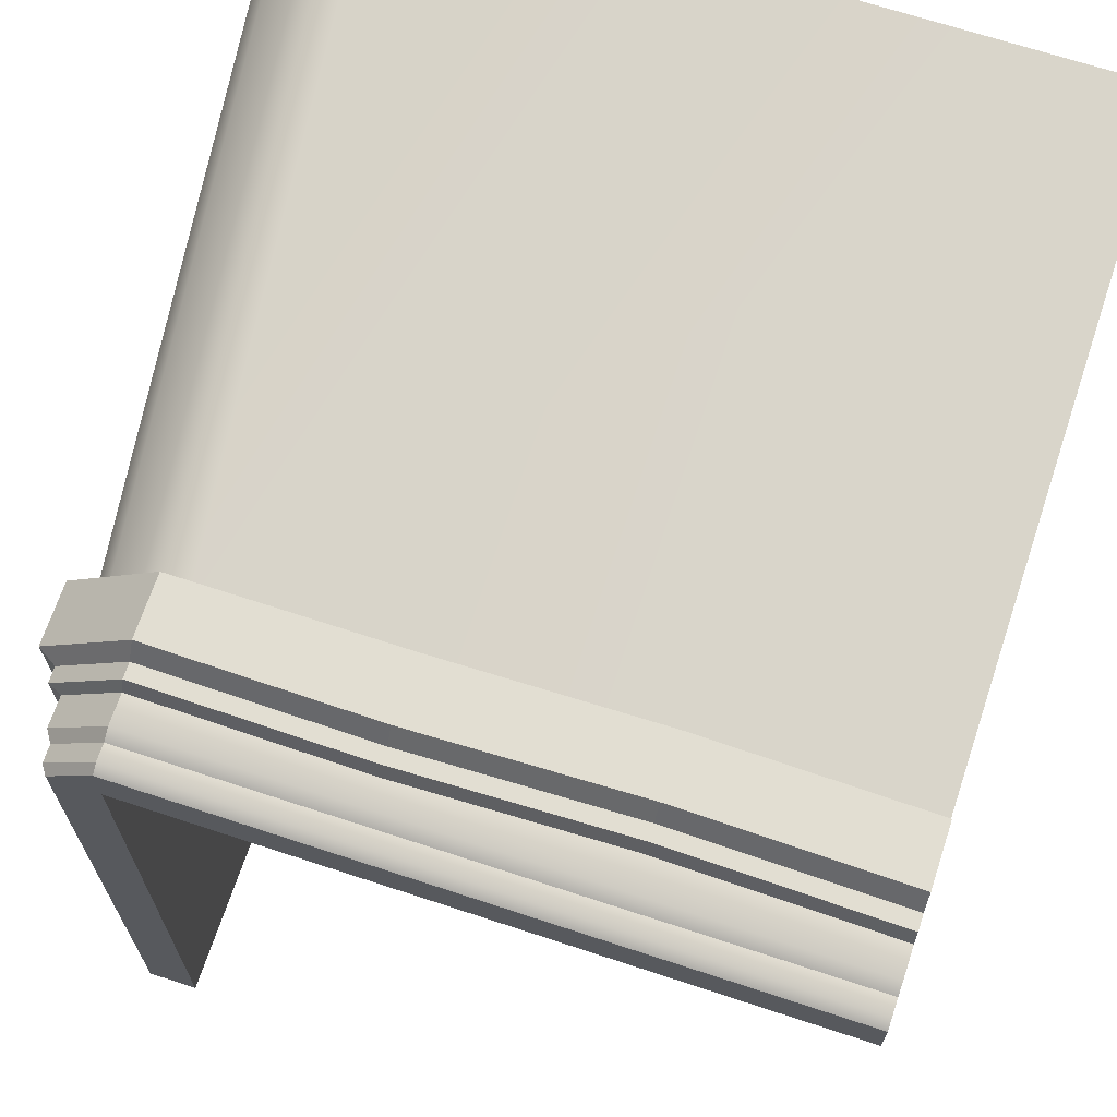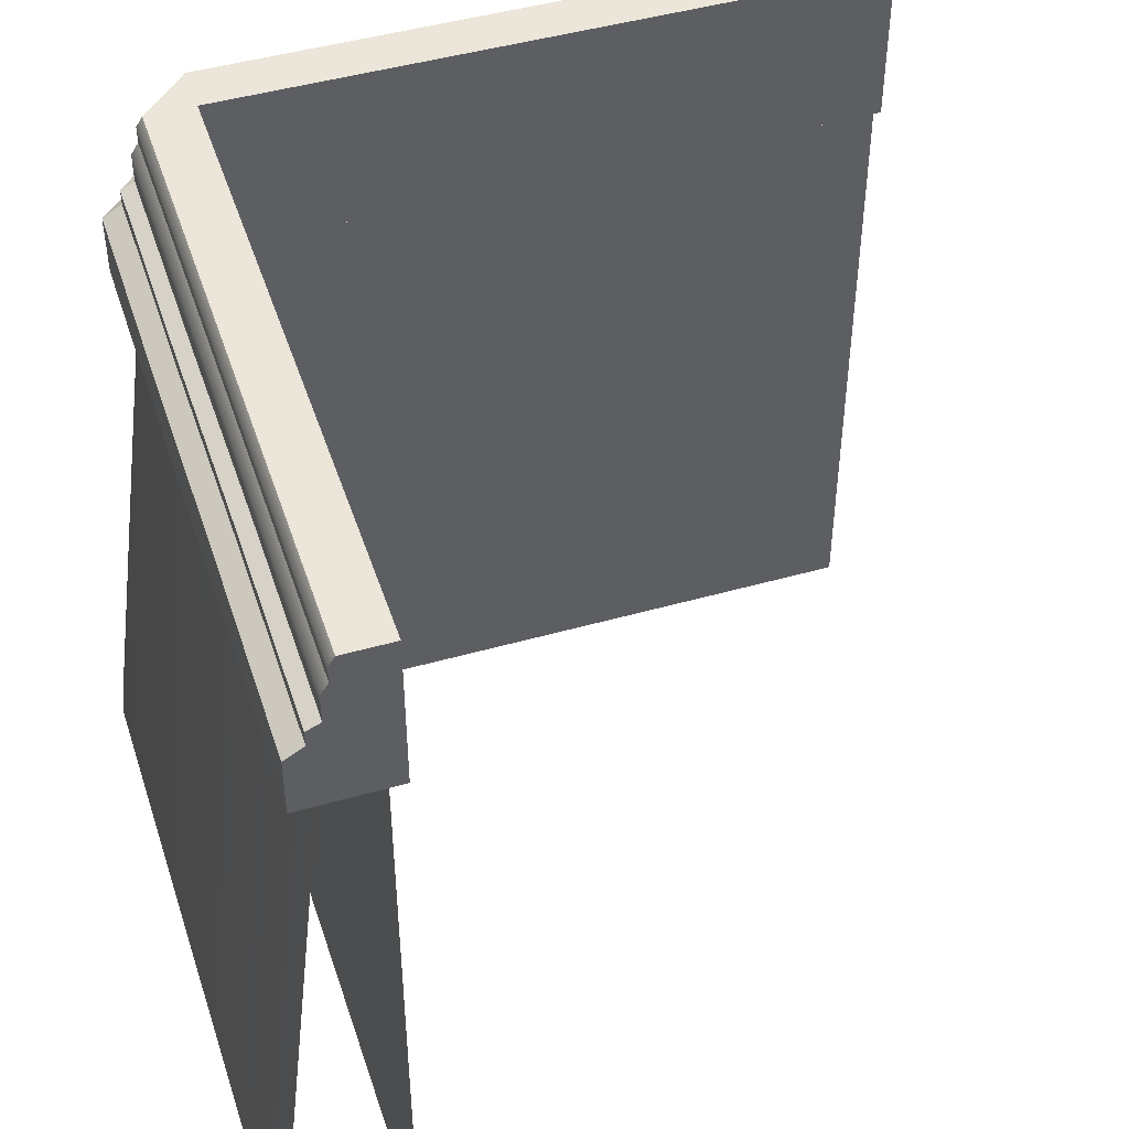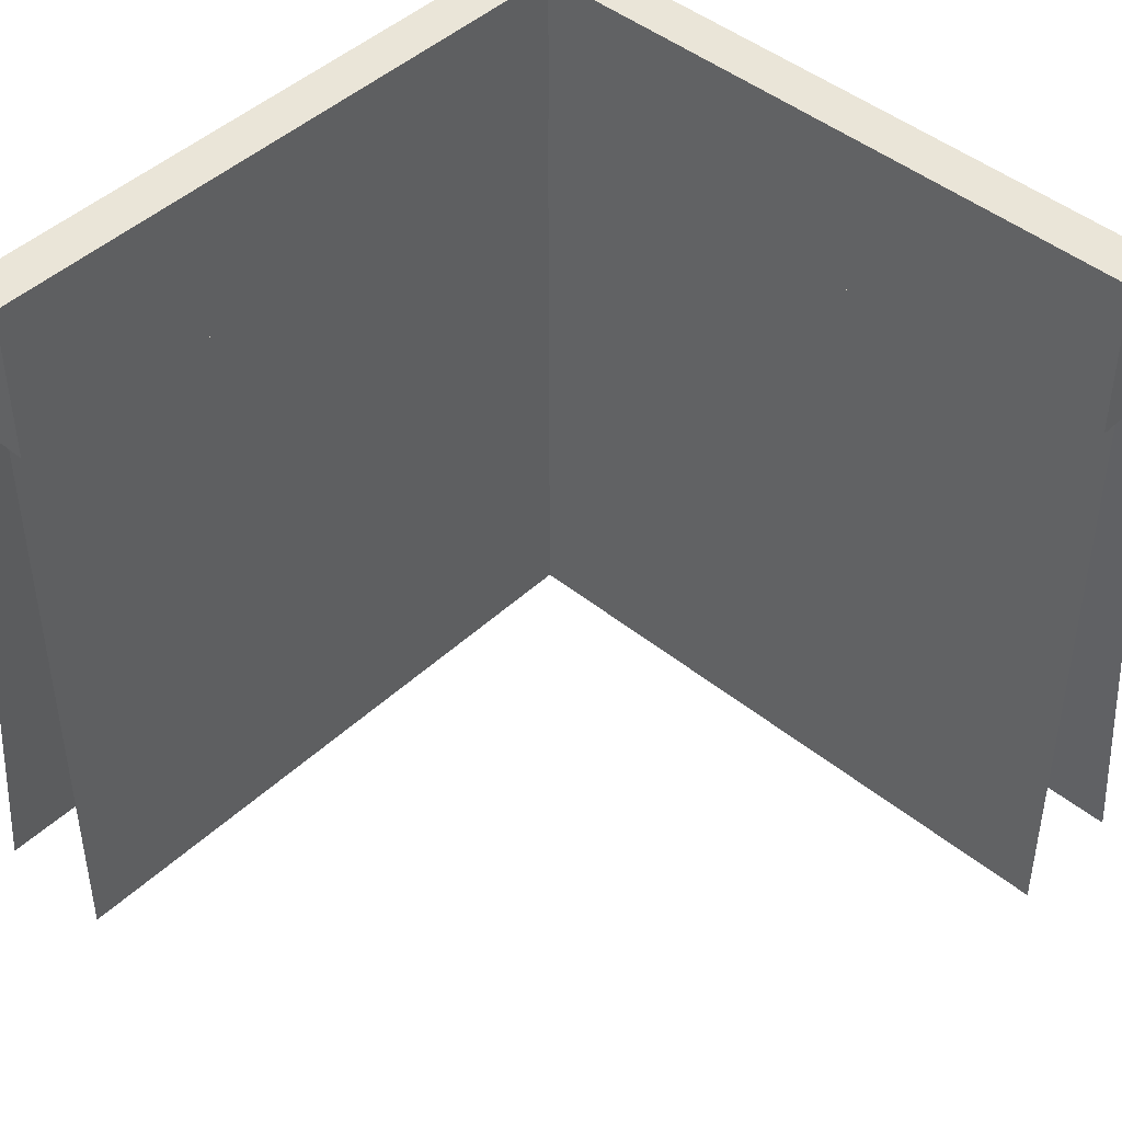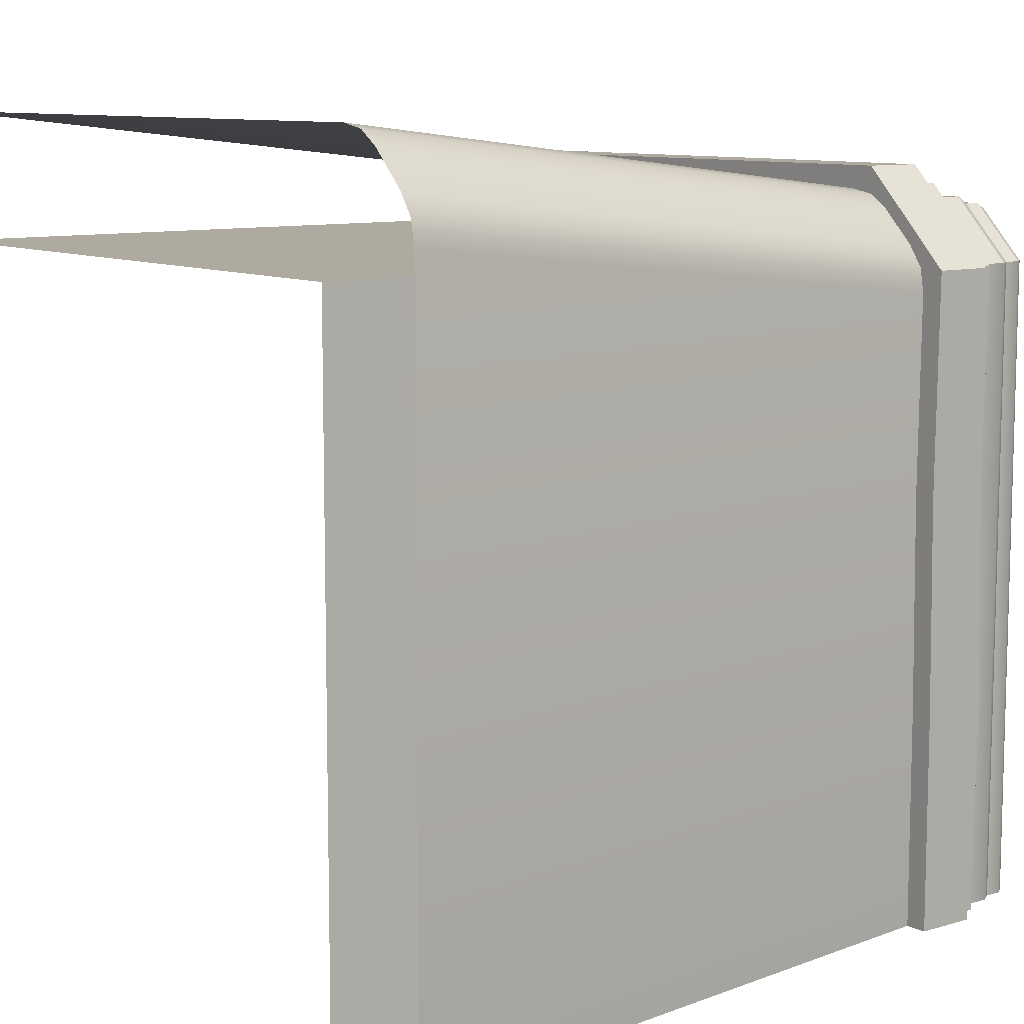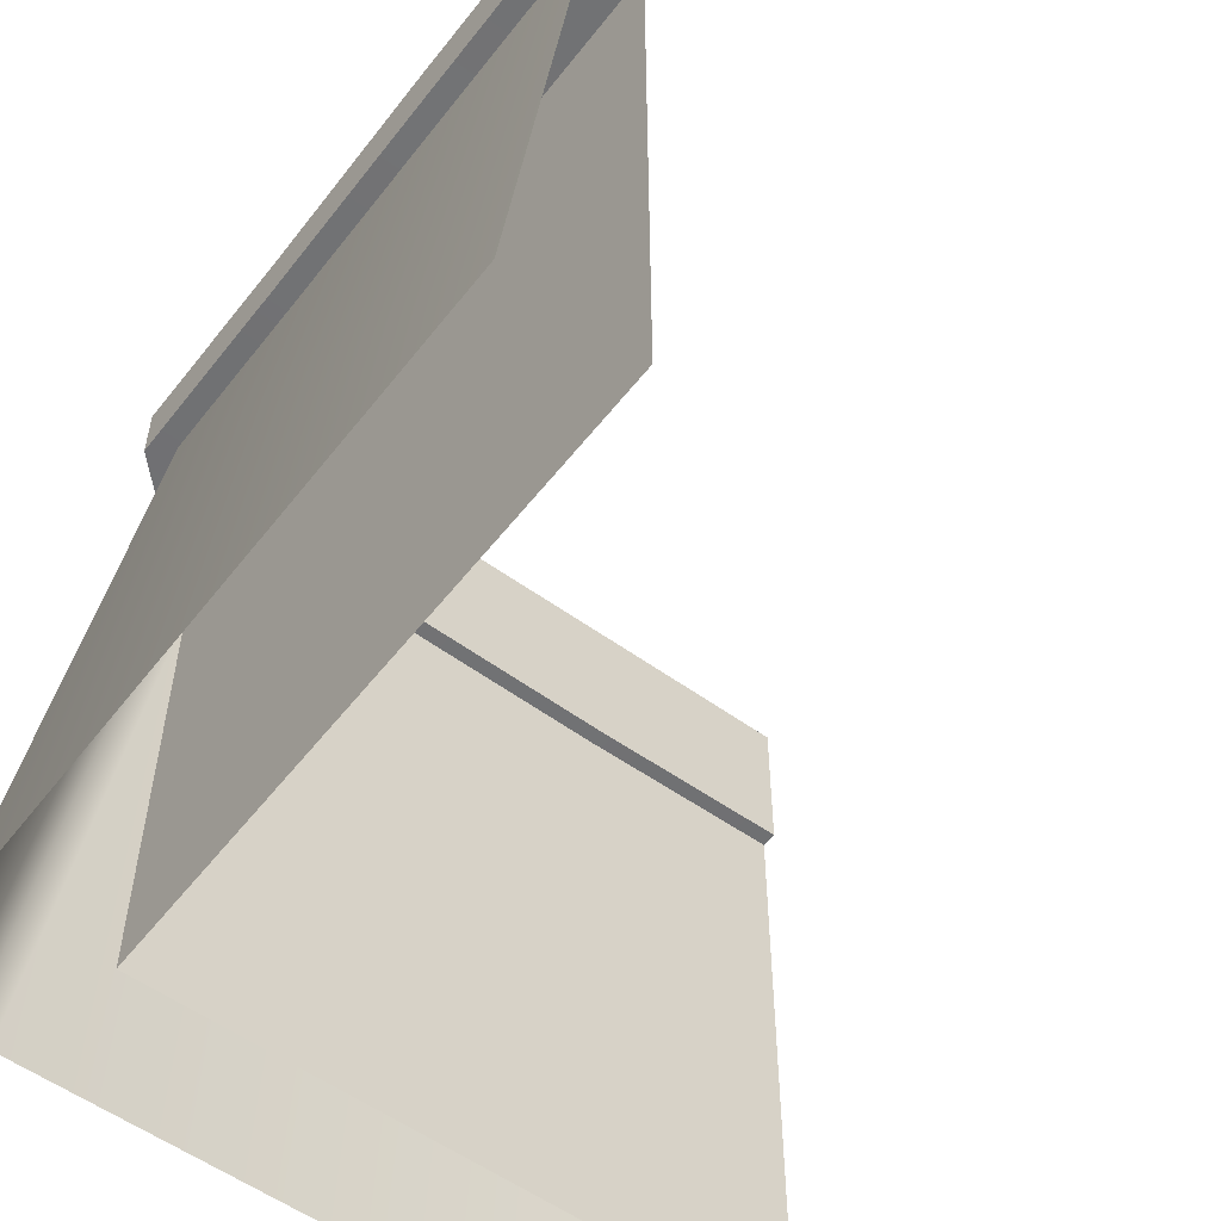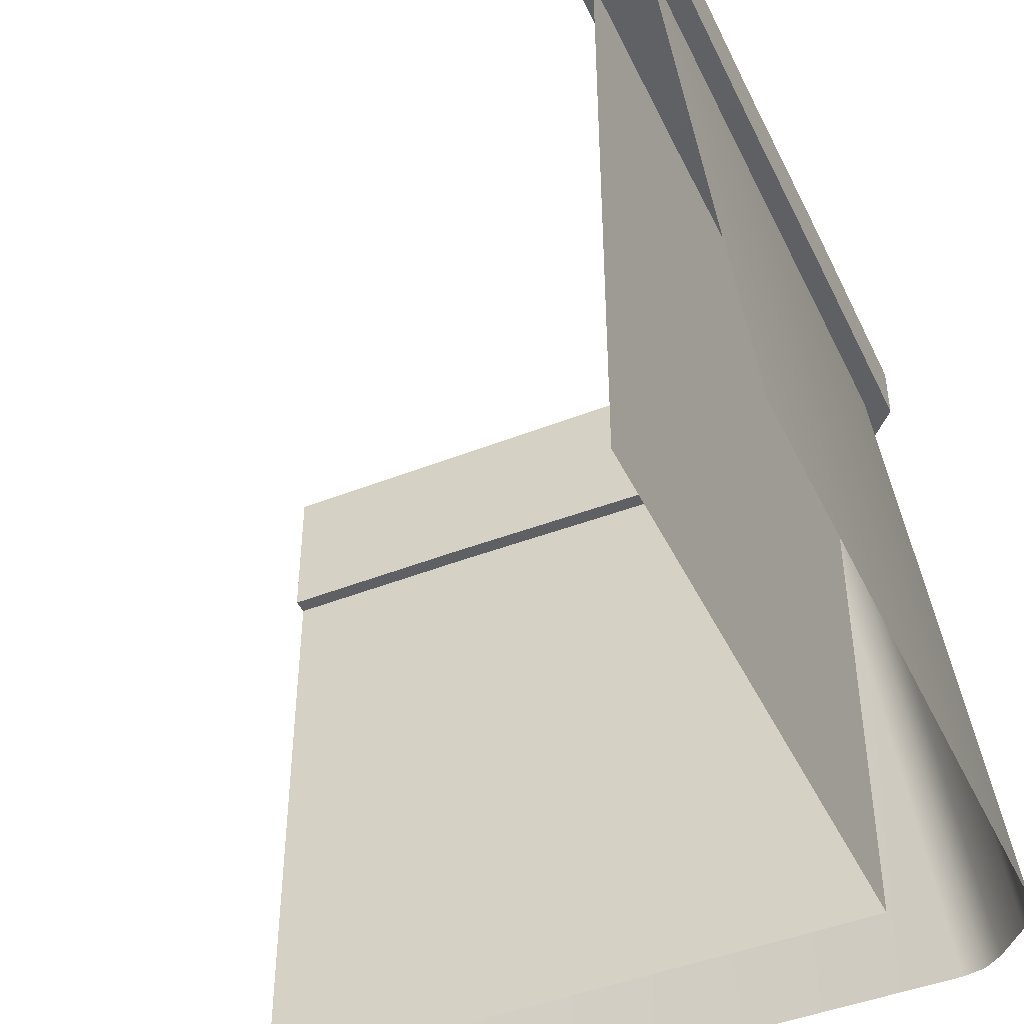
<metadata>
{"format":"obj","ext":"obj","renderer":"f3d","projection":"perspective","resolution":1024,"background":"white","views":[{"elev":67.9,"azim":-161.7,"up":"+Z"},{"elev":46.8,"azim":162.1,"up":"+Y"},{"elev":45.4,"azim":-136.9,"up":"+Y"},{"elev":9.5,"azim":52.1,"up":"+Z"},{"elev":-55.4,"azim":142.7,"up":"+Y"},{"elev":-45.2,"azim":-65.4,"up":"+Y"}]}
</metadata>
<code>
g SM_wall_foundation_corner_03_53
v 133.3 435.3 38.95
v 133.3 397.9 38.95
v 266.7 400 38.95
v 266.7 400 38.95
v 266.7 439 38.95
v 133.3 435.3 38.95
v 400 400 38.95
v 400 437.4 38.95
v 266.7 439 38.95
v 266.7 439 38.95
v 266.7 400 38.95
v 400 400 38.95
v 458.9 400 -20
v 400 400 38.95
v 400 400 -20
v 400 500 9.966
v 430 500 -20
v 400 500 -19.99
v 458.9 435.3 -153.3
v 458.9 397.9 -153.3
v 458.9 400 -286.7
v 458.9 400 -286.7
v 458.9 439 -286.7
v 458.9 435.3 -153.3
v 458.9 400 -420
v 458.9 437.4 -420
v 458.9 439 -286.7
v 458.9 439 -286.7
v 458.9 400 -286.7
v 458.9 400 -420
v 266.7 439 38.95
v 266.7 446.2 27.14
v 133.3 442.6 27.14
v 133.3 435.3 38.95
v -0 437.4 38.95
v 0 400 38.95
v 133.3 397.9 38.95
v 133.3 435.3 38.95
v 400 437.4 38.95
v 400 444.7 27.14
v 266.7 446.2 27.14
v 266.7 439 38.95
v 0 444.7 27.14
v -0 437.4 38.95
v 133.3 435.3 38.95
v 133.3 442.6 27.14
v 400 437.4 38.95
v 400 400 38.95
v 458.9 400 -20
v 458.9 437.4 -20
v 400 454.2 27.14
v 400 444.7 27.14
v 447.1 444.7 -20
v 447.1 454.2 -20
v 400 458.1 18.54
v 400 454.2 27.14
v 447.1 454.2 -20
v 438.5 458.1 -20
v 400 476.4 18.54
v 400 458.1 18.54
v 438.5 458.1 -20
v 438.5 476.4 -20
v 400 483.6 13.92
v 400 476.4 18.54
v 438.5 476.4 -20
v 433.9 483.6 -20
v 400 494.1 13.92
v 400 483.6 13.92
v 433.9 483.6 -20
v 433.9 494.1 -20
v 400 500 9.966
v 400 494.1 13.92
v 433.9 494.1 -20
v 430 500 -20
v 458.9 437.4 -20
v 447.1 444.7 -20
v 400 444.7 27.14
v 400 437.4 38.95
v 458.9 439 -286.7
v 447.1 446.2 -286.7
v 447.1 442.6 -153.3
v 458.9 435.3 -153.3
v 458.9 437.4 -20
v 458.9 400 -20
v 458.9 397.9 -153.3
v 458.9 435.3 -153.3
v 458.9 437.4 -420
v 447.1 444.7 -420
v 447.1 446.2 -286.7
v 458.9 439 -286.7
v 447.1 444.7 -20
v 458.9 437.4 -20
v 458.9 435.3 -153.3
v 447.1 442.6 -153.3
v 0 400 38.95
v -0 437.4 38.95
v 0 444.7 27.14
v 0 400 -20
v 0 454.2 27.14
v 0 458.1 18.54
v -0 500 9.966
v 0 500 -20
v 0 483.6 13.92
v -0 494.1 13.92
v 0 476.4 18.54
v 0 400 38.95
v 0 400 -20
v 133.3 397.9 -20
v 133.3 397.9 38.95
v 266.7 400 -20
v 266.7 400 38.95
v 400 400 -20
v 400 400 38.95
v 400 500 -19.99
v 400 400 -20
v 266.7 400 -20
v 266.7 500 -20
v 133.3 397.9 -20
v 133.3 500 -20
v 0 400 -20
v 0 500 -20
v 0 454.2 27.14
v 0 444.7 27.14
v 133.3 442.6 27.14
v 133.3 452.1 27.14
v 266.7 446.2 27.14
v 266.7 455.8 27.14
v 400 444.7 27.14
v 400 454.2 27.14
v 0 458.1 18.54
v 0 454.2 27.14
v 133.3 452.1 27.14
v 133.3 456 18.54
v 266.7 455.8 27.14
v 266.7 459.6 18.54
v 400 454.2 27.14
v 400 458.1 18.54
v 0 500 -20
v -0 500 9.966
v 133.3 500 9.966
v 133.3 500 -20
v 266.7 500 9.966
v 266.7 500 -20
v 400 500 9.966
v 400 500 -19.99
v 458.9 400 -20
v 400 400 -20
v 400 397.9 -153.3
v 458.9 397.9 -153.3
v 400 400 -286.7
v 458.9 400 -286.7
v 400 400 -420
v 458.9 400 -420
v 400 500 -420
v 400 400 -420
v 400 400 -286.7
v 400 500 -286.7
v 400 397.9 -153.3
v 400 500 -153.3
v 400 400 -20
v 400 500 -19.99
v 447.1 454.2 -20
v 447.1 444.7 -20
v 447.1 442.6 -153.3
v 447.1 452.1 -153.3
v 447.1 446.2 -286.7
v 447.1 455.8 -286.7
v 447.1 444.7 -420
v 447.1 454.2 -420
v 438.5 458.1 -20
v 447.1 454.2 -20
v 447.1 452.1 -153.3
v 438.5 456 -153.3
v 447.1 455.8 -286.7
v 438.5 459.6 -286.7
v 447.1 454.2 -420
v 438.5 458.1 -420
v 400 500 -19.99
v 430 500 -20
v 430 500 -153.3
v 400 500 -153.3
v 430 500 -286.7
v 400 500 -286.7
v 430 500 -420
v 400 500 -420
v 0 476.4 18.54
v 0 458.1 18.54
v 133.3 456 18.54
v 133.3 476.4 18.54
v 0 483.6 13.92
v 266.7 459.6 18.54
v 133.3 483.6 13.92
v 266.7 476.4 18.54
v 400 458.1 18.54
v 266.7 483.6 13.92
v 400 476.4 18.54
v 400 483.6 13.92
v -0 494.1 13.92
v 0 483.6 13.92
v 133.3 483.6 13.92
v 133.3 494.1 13.92
v -0 500 9.966
v 266.7 483.6 13.92
v 133.3 500 9.966
v 266.7 494.1 13.92
v 400 483.6 13.92
v 266.7 500 9.966
v 400 494.1 13.92
v 400 500 9.966
v 438.5 476.4 -20
v 438.5 458.1 -20
v 438.5 456 -153.3
v 438.5 476.4 -153.3
v 433.9 483.6 -20
v 438.5 459.6 -286.7
v 433.9 483.6 -153.3
v 438.5 476.4 -286.7
v 438.5 458.1 -420
v 433.9 483.6 -286.7
v 438.5 476.4 -420
v 433.9 483.6 -420
v 433.9 494.1 -20
v 433.9 483.6 -20
v 433.9 483.6 -153.3
v 433.9 494.1 -153.3
v 430 500 -20
v 433.9 483.6 -286.7
v 430 500 -153.3
v 433.9 494.1 -286.7
v 433.9 483.6 -420
v 430 500 -286.7
v 433.9 494.1 -420
v 430 500 -420
v 447.1 444.7 -420
v 458.9 437.4 -420
v 458.9 400 -420
v 400 400 -420
v 400 500 -420
v 438.5 458.1 -420
v 447.1 454.2 -420
v 433.9 483.6 -420
v 438.5 476.4 -420
v 433.9 494.1 -420
v 430 500 -420
v 410 400 -10
v 410 400 -420
v 410 -0 -420
v 410 -0 -10
v 0 400 -10
v 410 400 -10
v 410 -0 -10
v 0 -0 -10
v 445 400 -33.86
v 490 -0 -420
v 445 400 -420
v 490 -0 11.14
v 442.2 400 -19.11
v 487.2 -0 25.89
v 433.8 400 -6.702
v 478.8 -0 38.3
v 468.5 -0 48.53
v 423.5 400 3.525
v 386.1 400 25
v 0 400 25
v 0 -0 70
v 431.1 -0 70
v 400.9 400 22.19
v 445.9 -0 67.19
v 413.3 400 13.75
v 458.3 -0 58.75
v 468.5 -0 48.53
v 423.5 400 3.525
f 164 165 162
f 4 5 6
f 7 8 9
f 10 11 12
f 13 14 15
f 16 17 18
f 19 20 21
f 22 23 24
f 25 26 27
f 28 29 30
f 31 32 33
f 33 34 31
f 35 36 37
f 37 38 35
f 39 40 41
f 41 42 39
f 43 44 45
f 45 46 43
f 47 48 49
f 49 50 47
f 51 52 53
f 53 54 51
f 55 56 57
f 57 58 55
f 59 60 61
f 61 62 59
f 63 64 65
f 65 66 63
f 67 68 69
f 69 70 67
f 71 72 73
f 73 74 71
f 75 76 77
f 77 78 75
f 79 80 81
f 81 82 79
f 83 84 85
f 85 86 83
f 87 88 89
f 89 90 87
f 91 92 93
f 93 94 91
f 95 96 97
f 97 98 95
f 98 97 99
f 98 99 100
f 101 102 98
f 101 98 100
f 103 101 100
f 103 104 101
f 103 100 105
f 106 107 108
f 108 109 106
f 109 108 110
f 110 111 109
f 111 110 112
f 112 113 111
f 114 115 116
f 116 117 114
f 117 116 118
f 118 119 117
f 119 118 120
f 120 121 119
f 122 123 124
f 124 125 122
f 125 124 126
f 126 127 125
f 127 126 128
f 128 129 127
f 130 131 132
f 132 133 130
f 133 132 134
f 134 135 133
f 135 134 136
f 136 137 135
f 138 139 140
f 140 141 138
f 141 140 142
f 142 143 141
f 143 142 144
f 144 145 143
f 146 147 148
f 148 149 146
f 149 148 150
f 150 151 149
f 151 150 152
f 152 153 151
f 154 155 156
f 156 157 154
f 157 156 158
f 158 159 157
f 159 158 160
f 160 161 159
f 162 163 164
f 1 2 3
f 165 164 166
f 166 167 165
f 167 166 168
f 168 169 167
f 170 171 172
f 172 173 170
f 173 172 174
f 174 175 173
f 175 174 176
f 176 177 175
f 178 179 180
f 180 181 178
f 181 180 182
f 182 183 181
f 183 182 184
f 184 185 183
f 186 187 188
f 188 189 186
f 190 186 189
f 189 188 191
f 189 192 190
f 191 193 189
f 192 189 193
f 193 191 194
f 193 195 192
f 194 196 193
f 195 193 196
f 196 197 195
f 198 199 200
f 200 201 198
f 202 198 201
f 201 200 203
f 201 204 202
f 203 205 201
f 204 201 205
f 205 203 206
f 205 207 204
f 206 208 205
f 207 205 208
f 208 209 207
f 210 211 212
f 212 213 210
f 214 210 213
f 213 212 215
f 213 216 214
f 215 217 213
f 216 213 217
f 217 215 218
f 217 219 216
f 218 220 217
f 219 217 220
f 220 221 219
f 222 223 224
f 224 225 222
f 226 222 225
f 225 224 227
f 225 228 226
f 227 229 225
f 228 225 229
f 229 227 230
f 229 231 228
f 230 232 229
f 231 229 232
f 232 233 231
f 234 235 236
f 236 237 234
f 234 237 238
f 239 240 234
f 239 234 238
f 239 241 242
f 239 238 241
f 238 243 241
f 238 244 243
f 259 261 260
f 245 247 248
f 249 250 251
f 249 251 252
f 253 254 255
f 254 253 256
f 257 256 253
f 256 257 258
f 259 258 257
f 258 259 260
f 245 246 247
f 261 259 262
f 263 264 265
f 263 265 266
f 263 266 267
f 268 267 266
f 267 268 269
f 270 269 268
f 269 270 271
f 271 272 269

</code>
